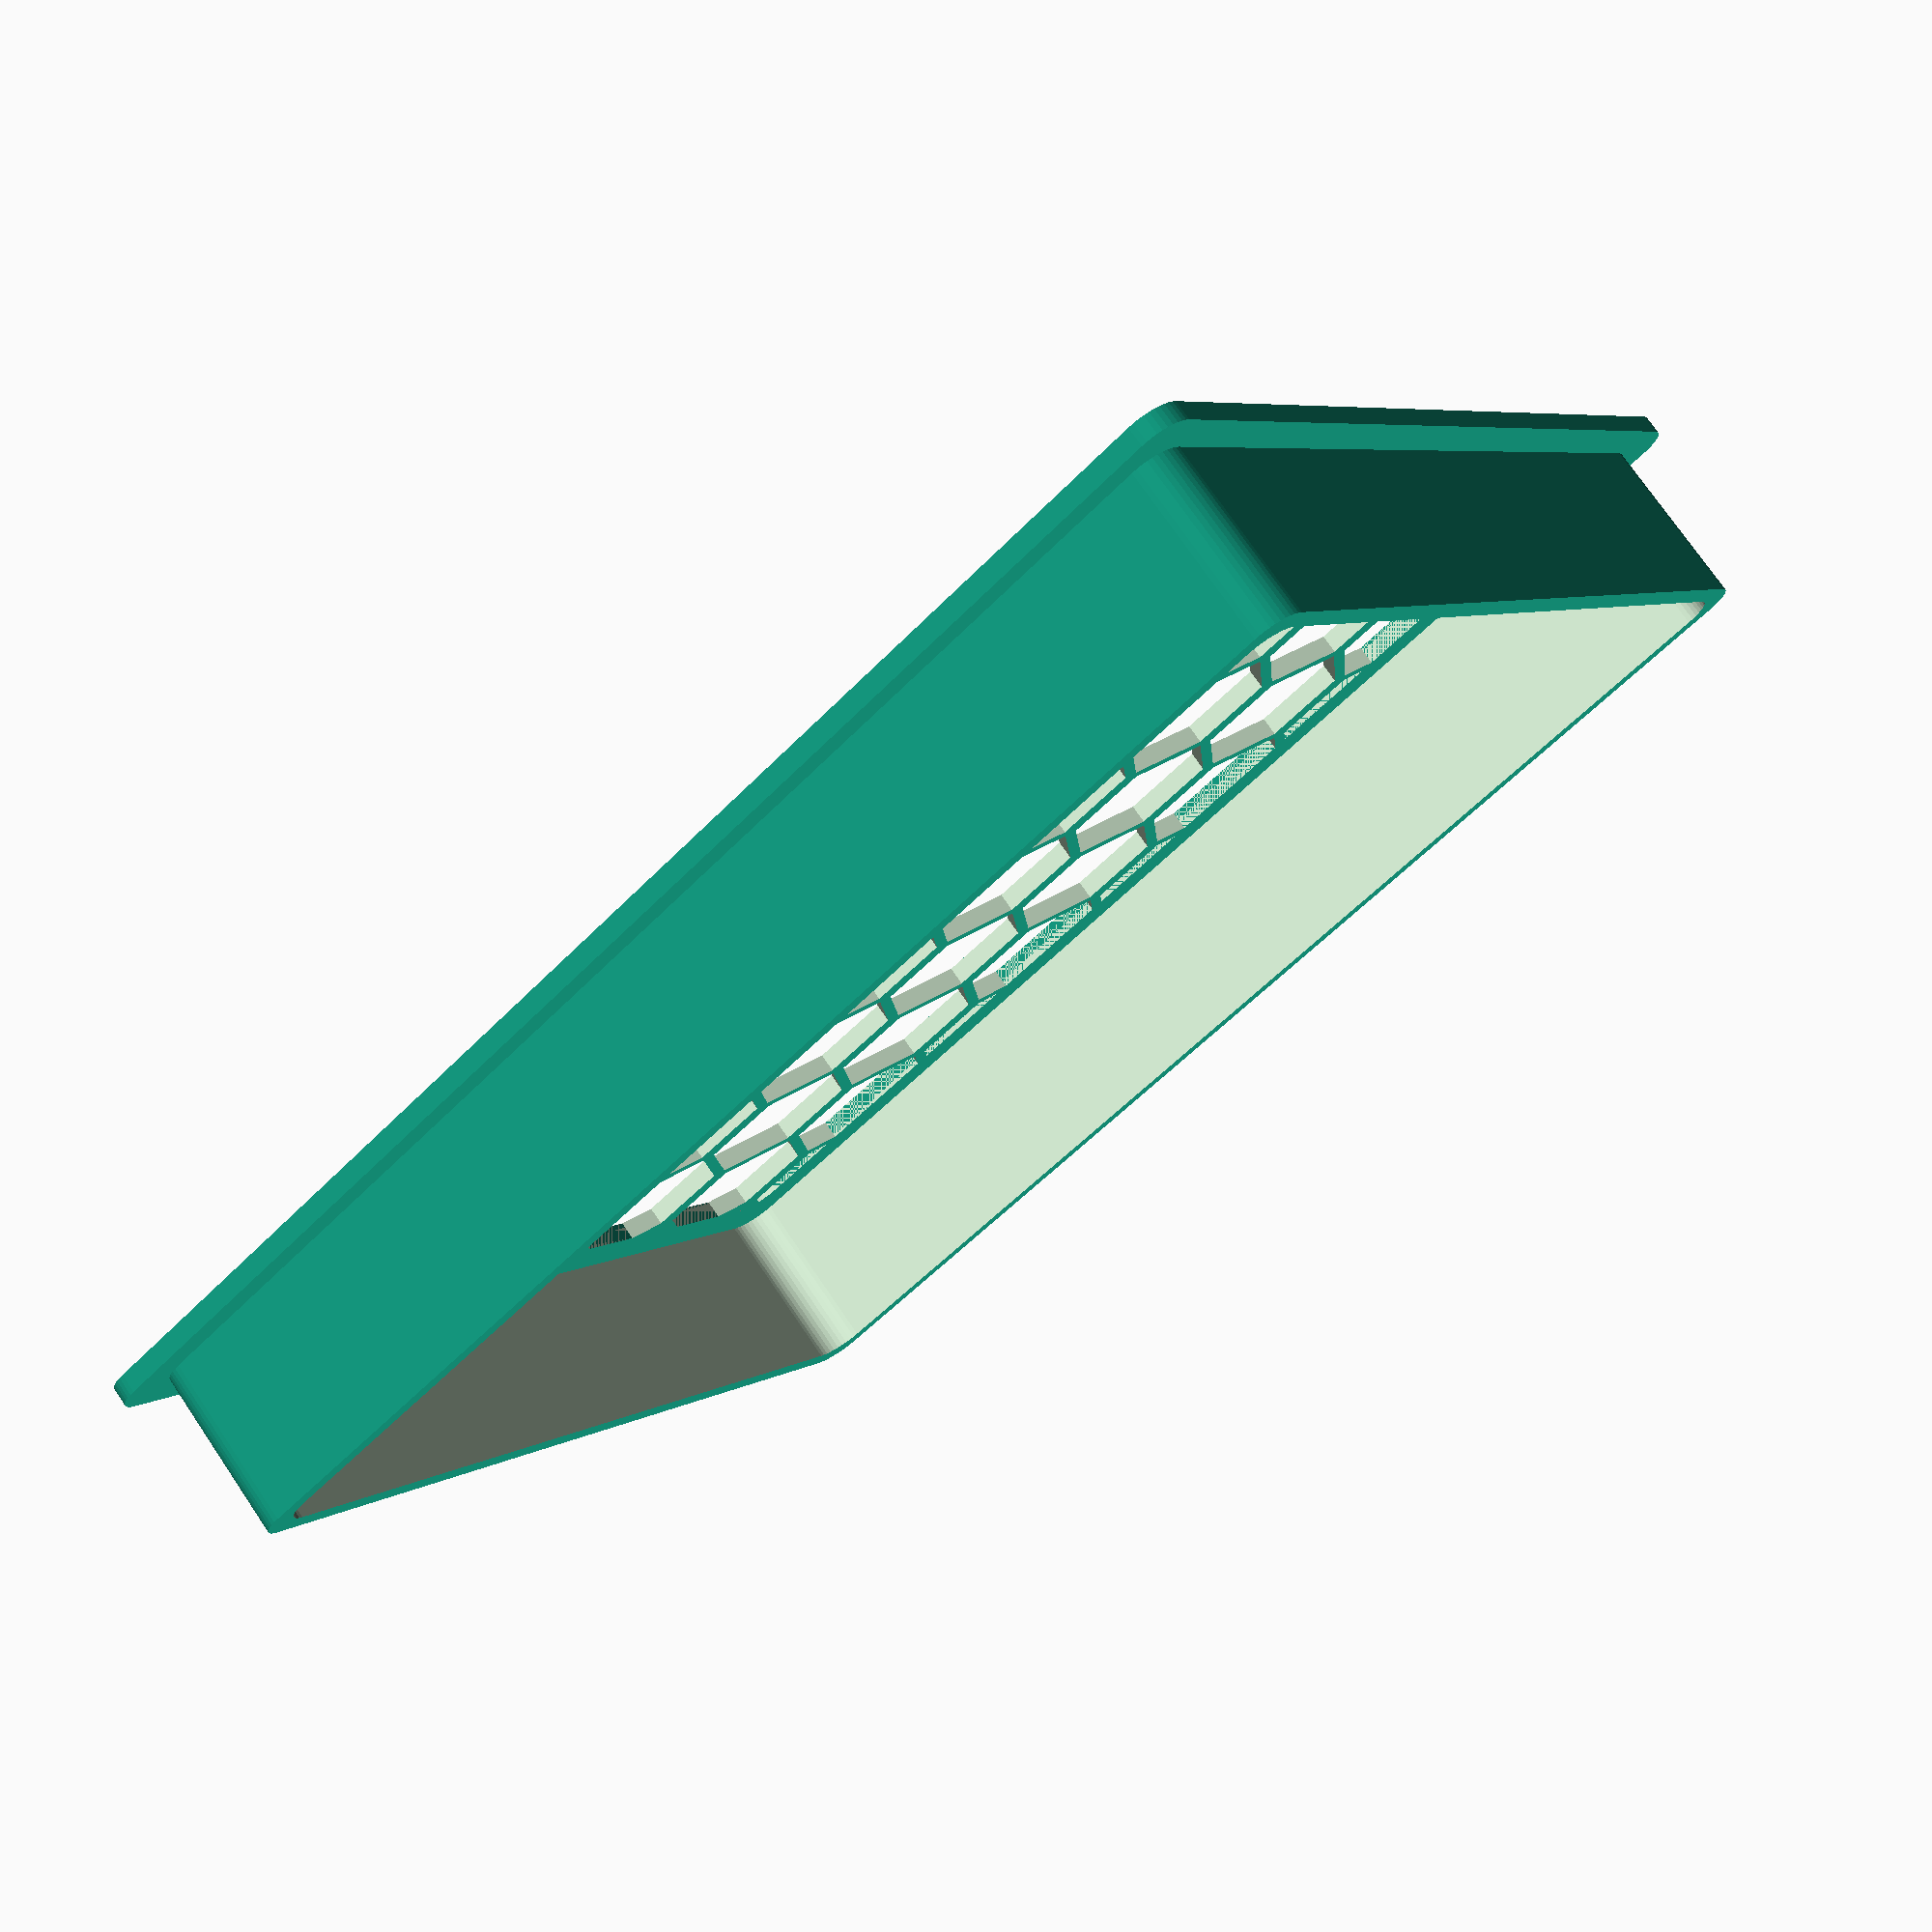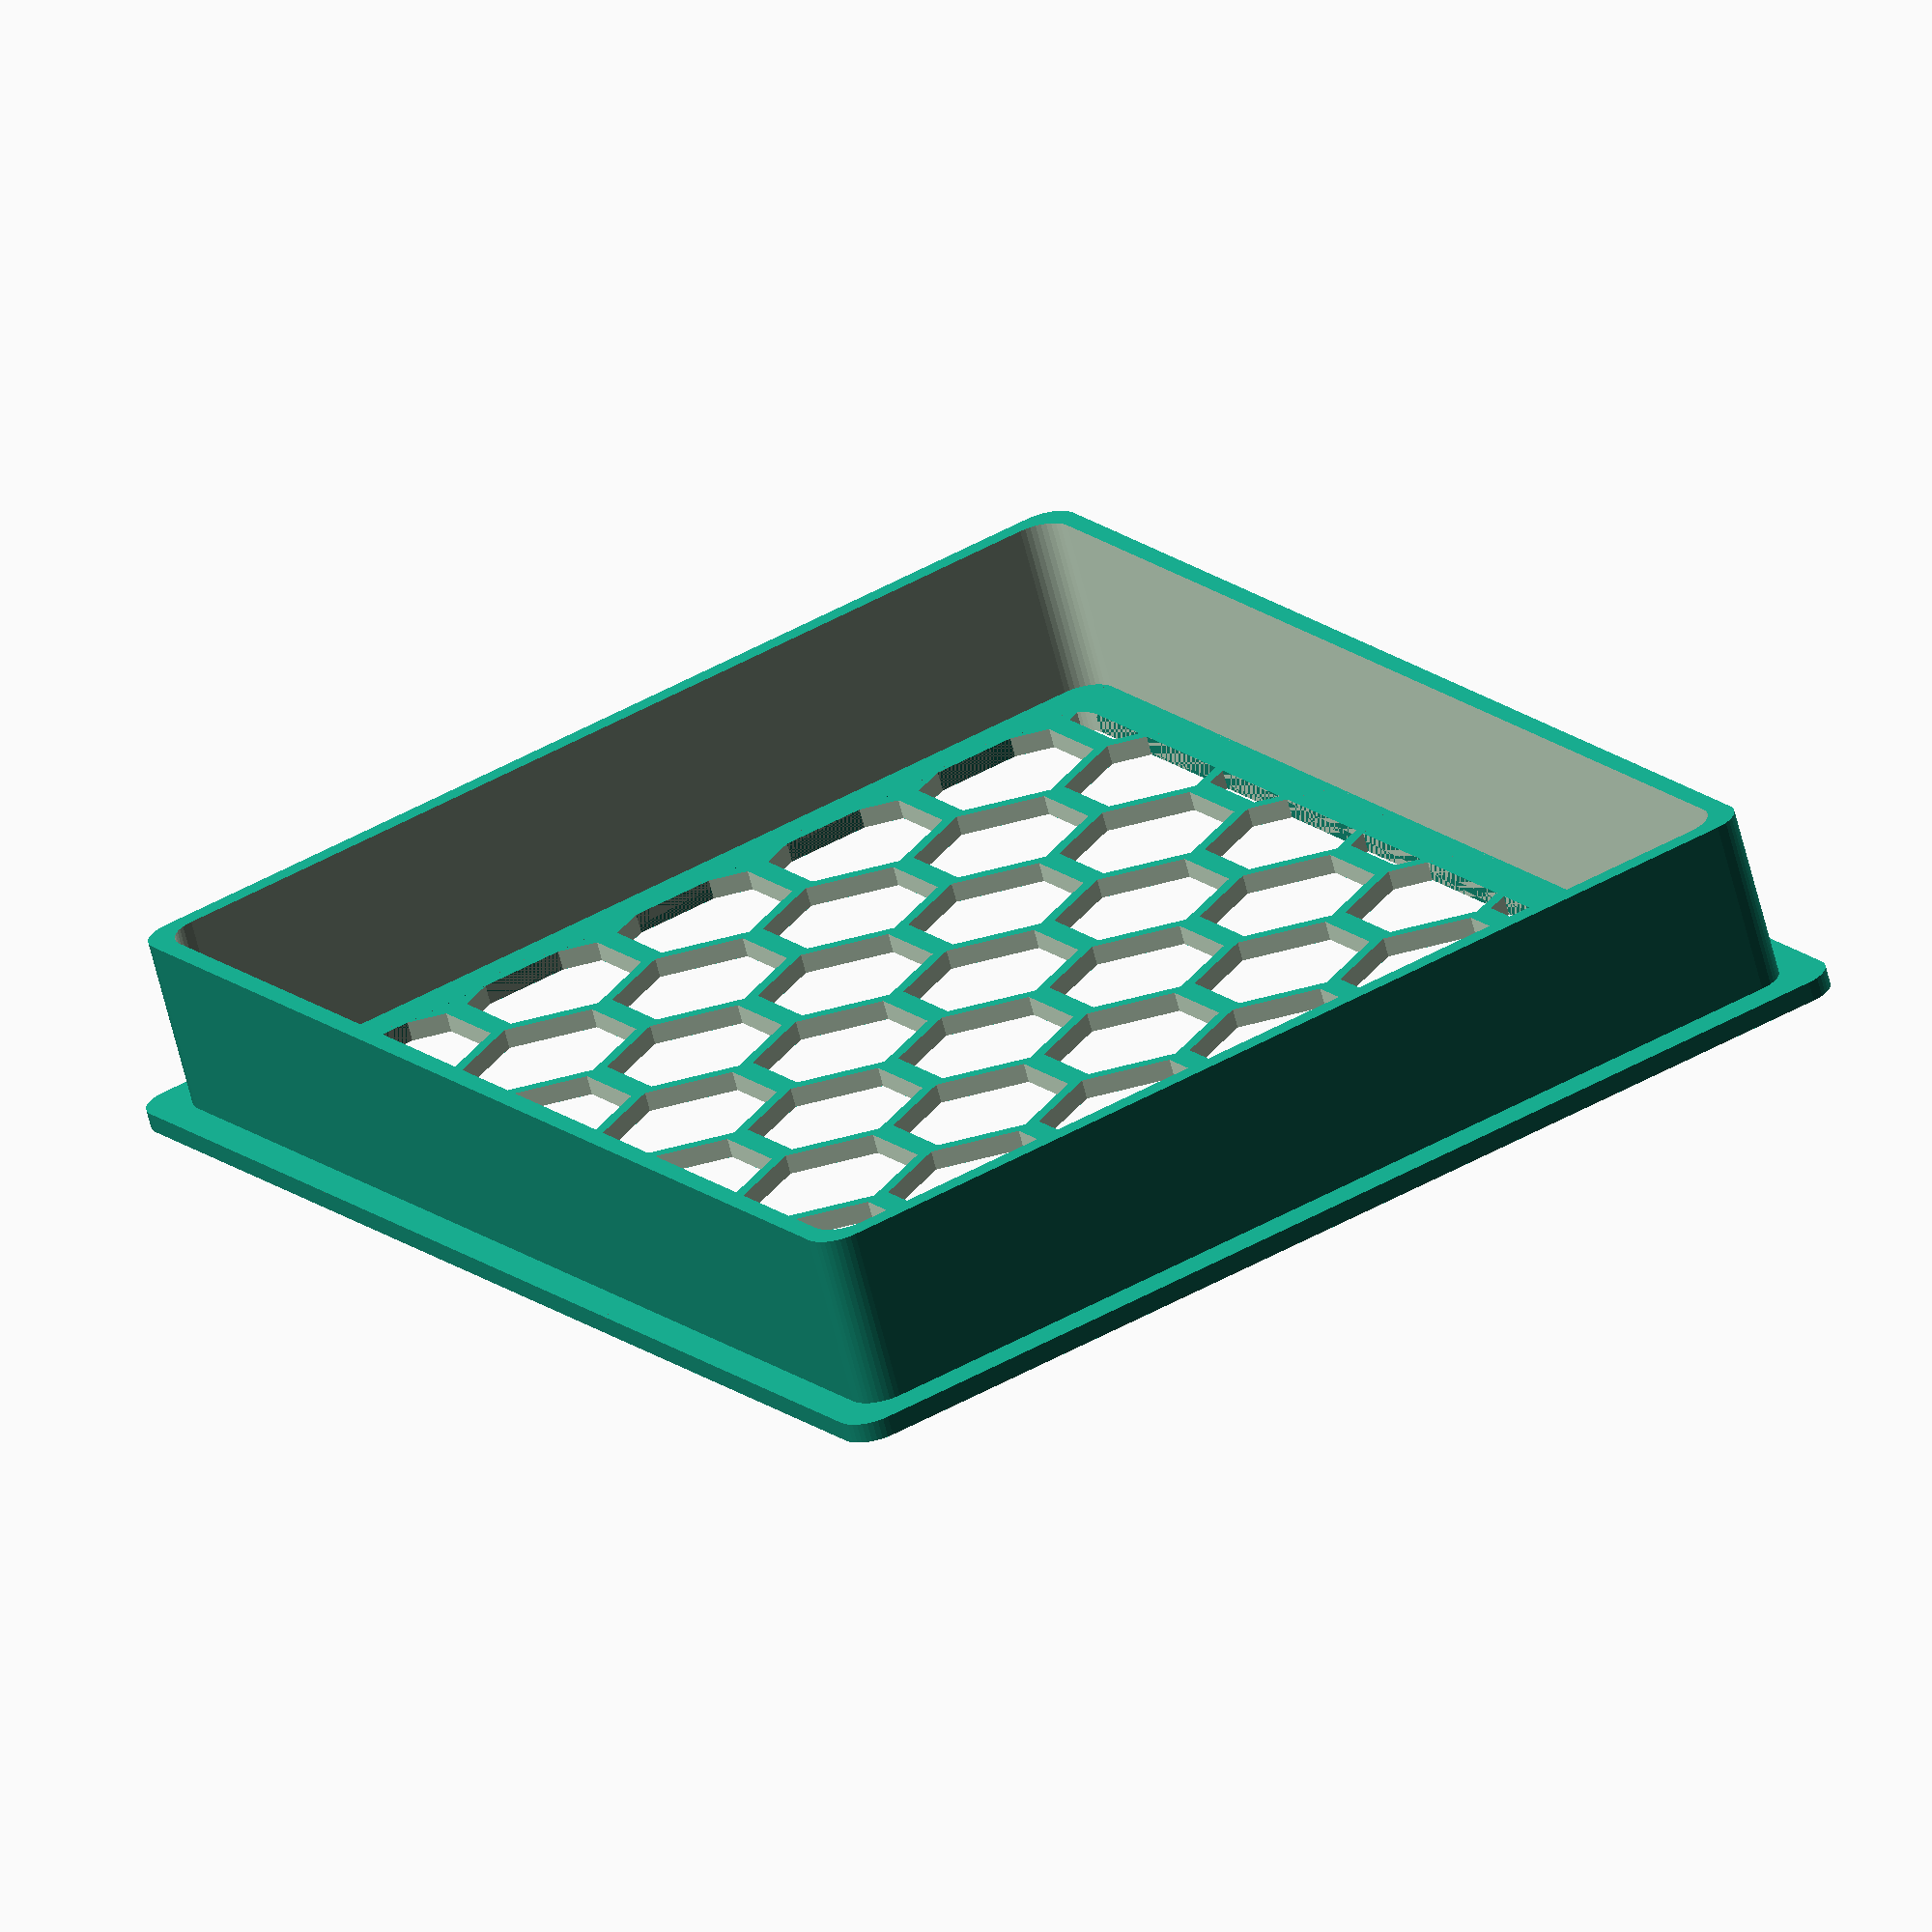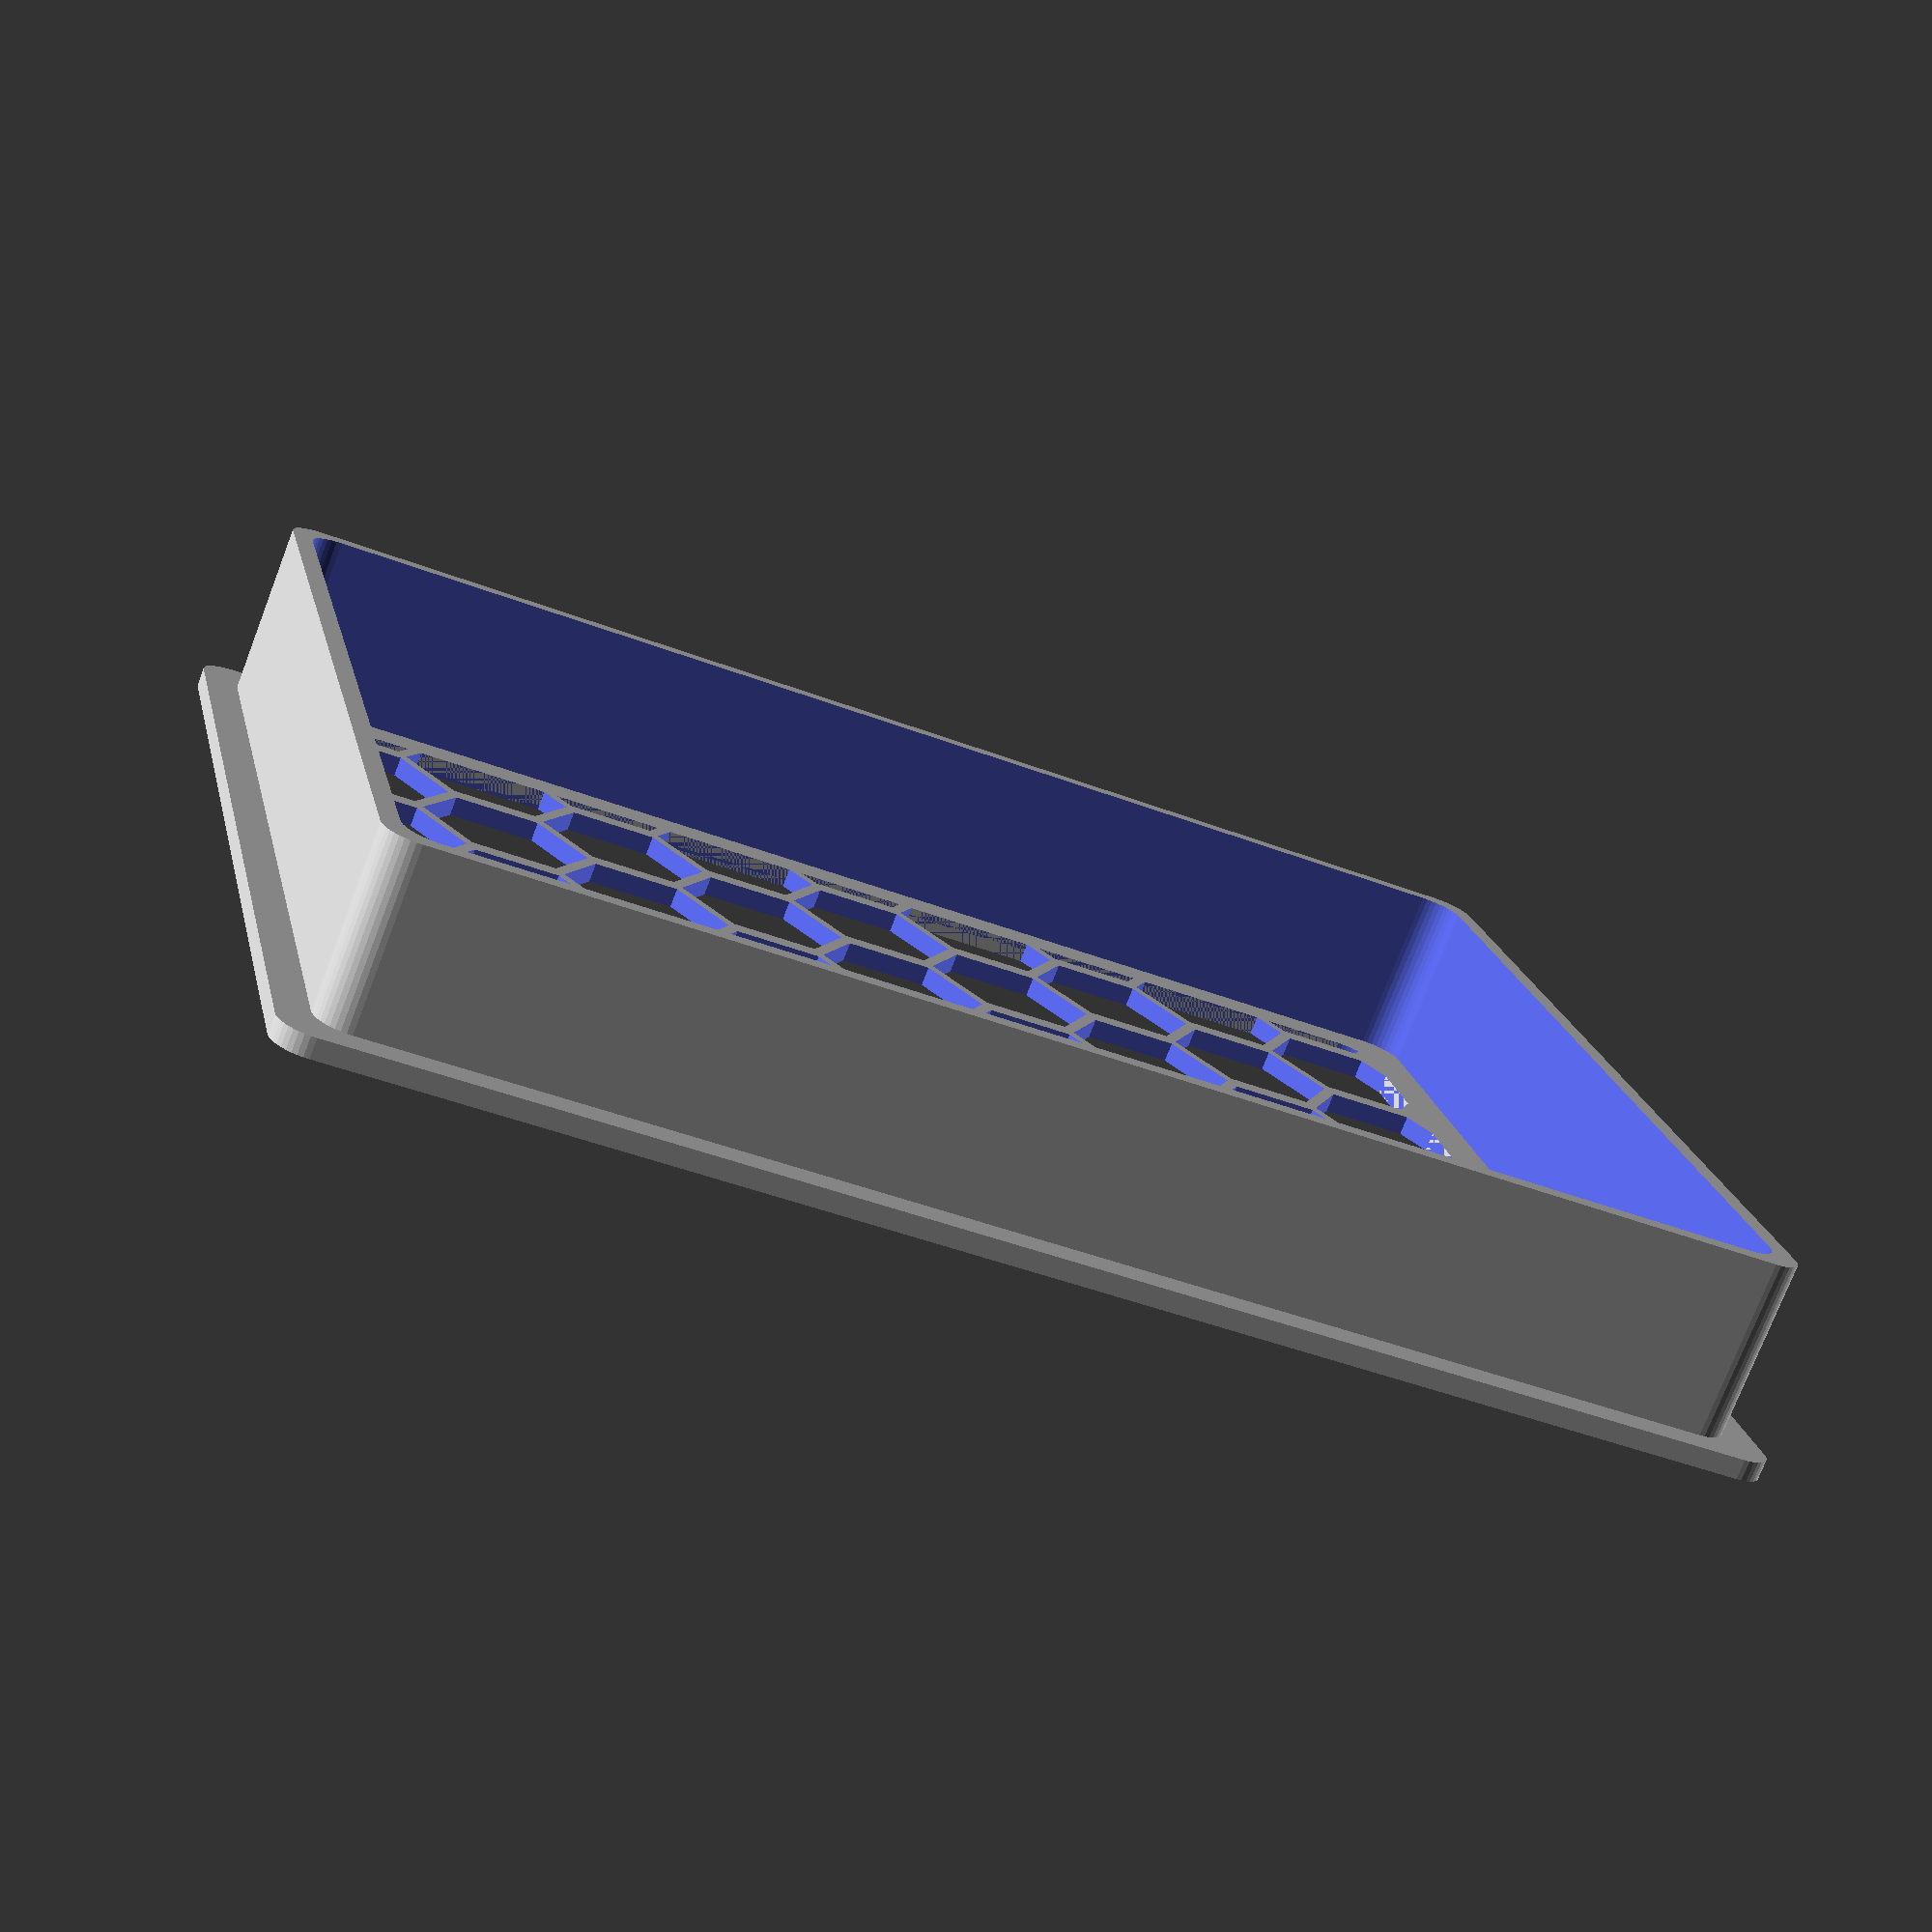
<openscad>
// Width (inner size in mm)
width = 140; // [60:400]

// Depth (inner size in mm)
depth = 110;  // [60:300]

// Height
height = 20; // [10:1:100]

// Rim outer width in mm
rim_outer_width = 16; // [0:1:100]


// corner radius in mm
roundness = 4.5; // [0:0.1:15]
 

/* [Hidden] */
support_height = 30;
th=3.5;
grid_border = 10;
 

module round_cube(coords, r=0) {
        
    if (r<=0) {
        translate([0,0,coords[2]/2])
        cube(coords, center=true);
    } else {
    
        x = coords[0];
        y = coords[1];
        z = coords[2];
        hull() {
            translate([ x/2 - r,  y/2 - r]) cylinder(r=r, h=z);
            translate([-x/2 + r,  y/2 - r]) cylinder(r=r, h=z);
            translate([ x/2 - r, -y/2 + r]) cylinder(r=r, h=z);
            translate([-x/2 + r, -y/2 + r]) cylinder(r=r, h=z);
        }

    }
    
}



module grid_generator(grid_width,grid_depth,grid_parts=0,grid_gap=0.5) {

    
    border = grid_border;
    hex_d = 18;
    
    x_sep = 10.5;
    y_sep = 0;
    
    x_shift = x_sep + hex_d;
    y_shift = y_sep + hex_d;
    
    hlf_width = width/2;
    hlf_depth = depth/2;
    
        difference() {
            round_cube([grid_width-grid_gap*2, grid_depth-grid_gap*2, 2], roundness-1, $fn=40);
            translate([0,0,-1])
            round_cube([grid_width-grid_gap*2-border*2, grid_depth-grid_gap*2-border*2, 4], roundness-1, $fn=40);
        }
        
        
        difference() {
            translate([0,0,1])
            cube([grid_width-grid_gap*2-border*2, grid_depth-grid_gap*2-border*2, 2], center=true);
            
            x_steps = floor((hlf_width - border/2) / x_shift);
            y_steps = floor(hlf_depth / y_shift);
            
            for(x = [-x_steps : x_steps],
                y = [-y_steps : y_steps]) {
            
                translate([x_shift*x,y_shift*y,0])
                cylinder(d=hex_d, h=6, center=true, $fn=6);
            }
            
            alt_x_steps = floor((hlf_width - x_shift/2 - border/2) / x_shift);
            alt_y_steps = floor((hlf_depth - y_shift/2) / y_shift);
            
            for(x = [ -alt_x_steps - 1 : alt_x_steps ],
                y = [ -alt_y_steps - 1 : alt_y_steps ]) {
            
                translate([x_shift*x,y_shift*y,0])
                translate([x_shift/2,y_shift/2,0])
                cylinder(d=hex_d, h=6, center=true, $fn=6);      
            }
        }

}

module rim(width, depth, height, border) {
        difference() {
            round_cube([width,depth, height], roundness-1, $fn=40);
             translate([0,0,-1])
            round_cube([width-border*2, depth-border*2,height+2 ], roundness-1, $fn=40);
        }
}



 grid_generator(width+rim_outer_width/2, depth+rim_outer_width/2);

rim(width, depth, height, 2);
</openscad>
<views>
elev=286.1 azim=324.6 roll=325.8 proj=p view=wireframe
elev=247.1 azim=59.5 roll=165.7 proj=o view=solid
elev=255.3 azim=167.6 roll=201.1 proj=p view=wireframe
</views>
